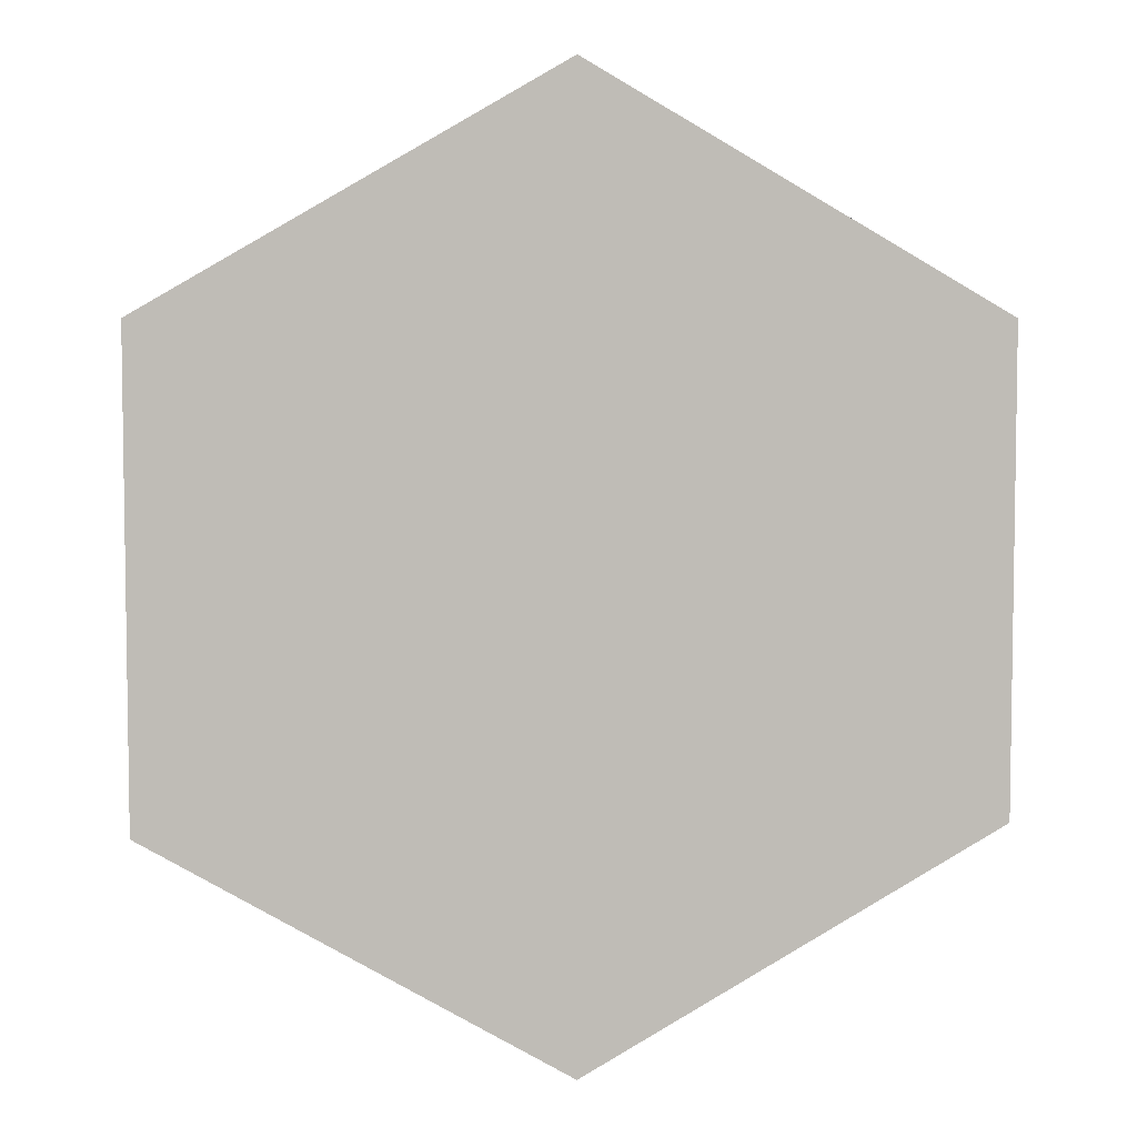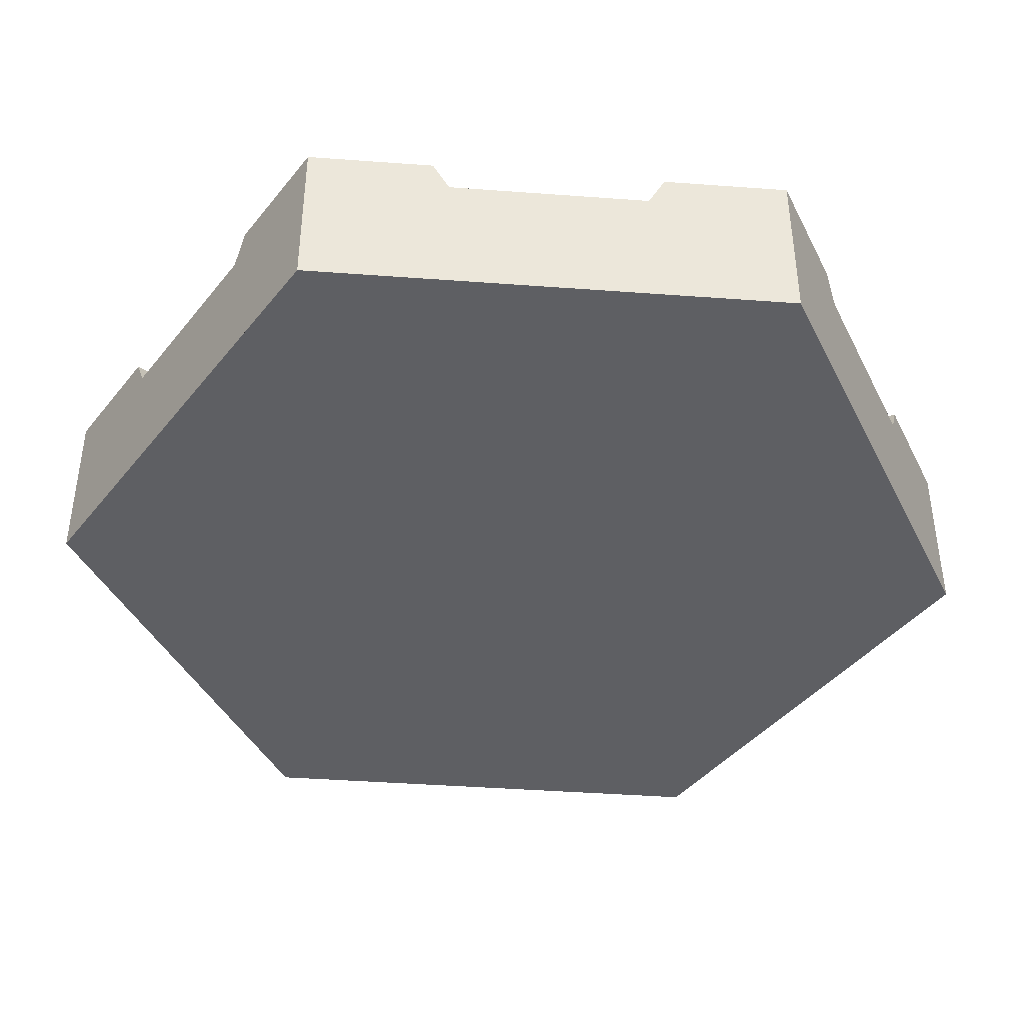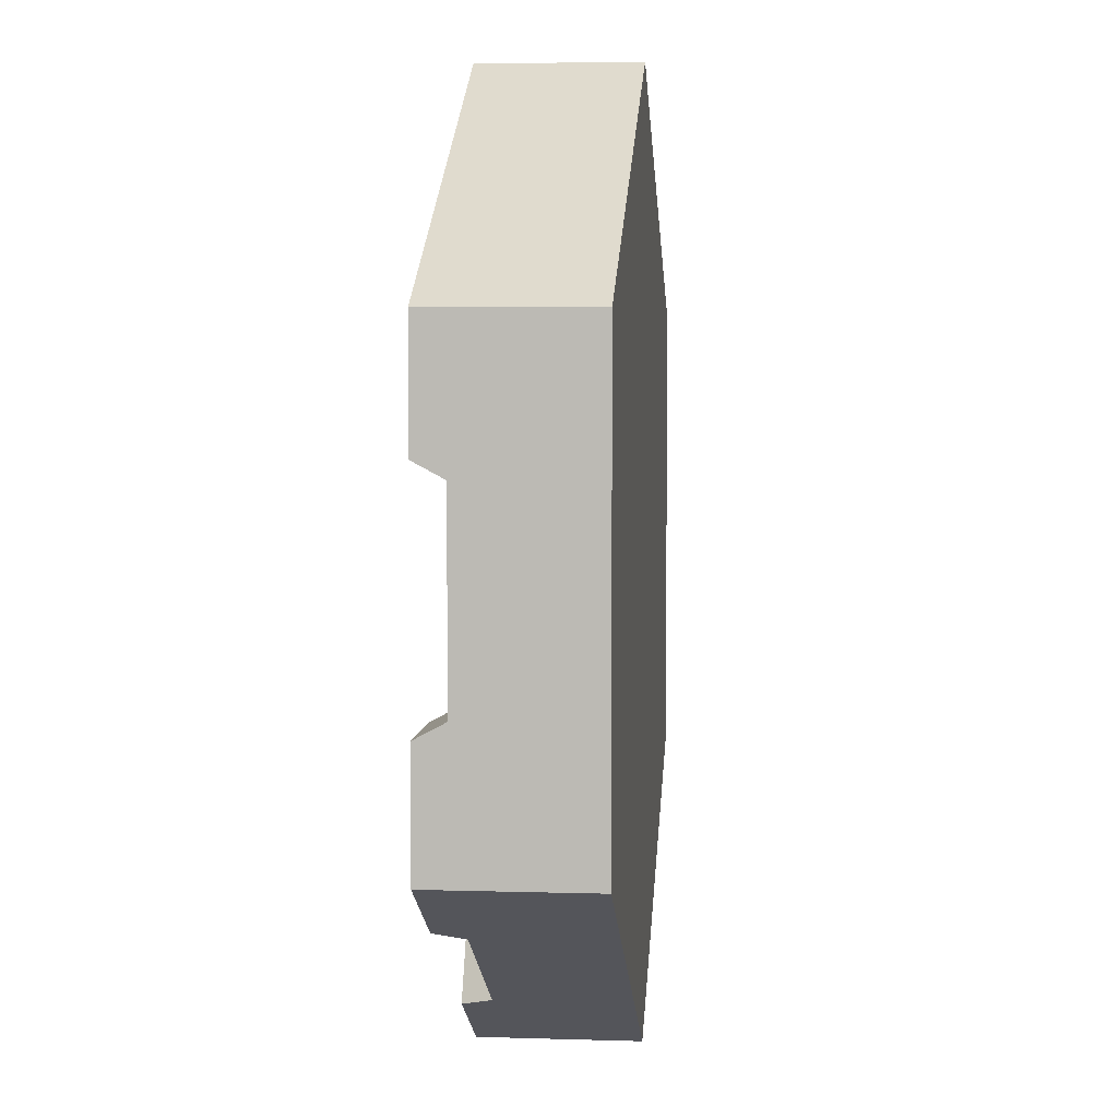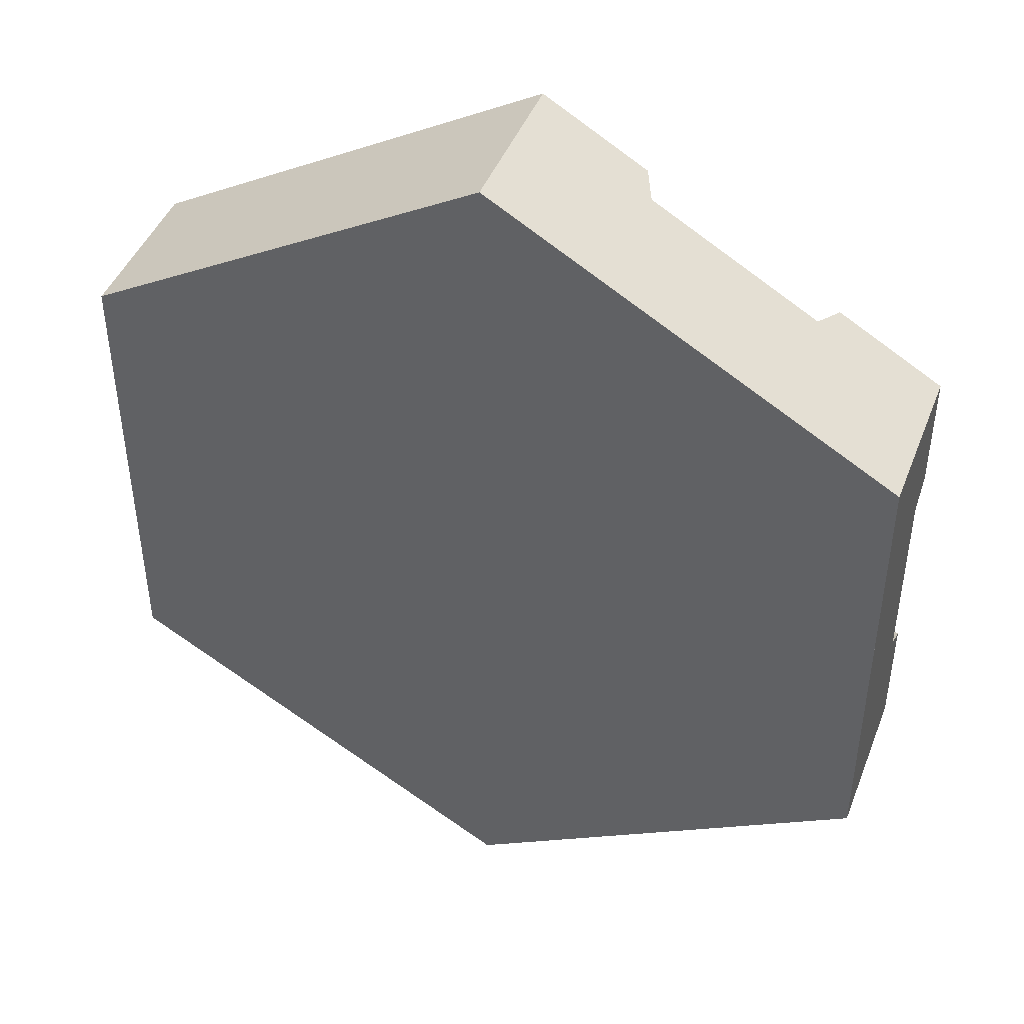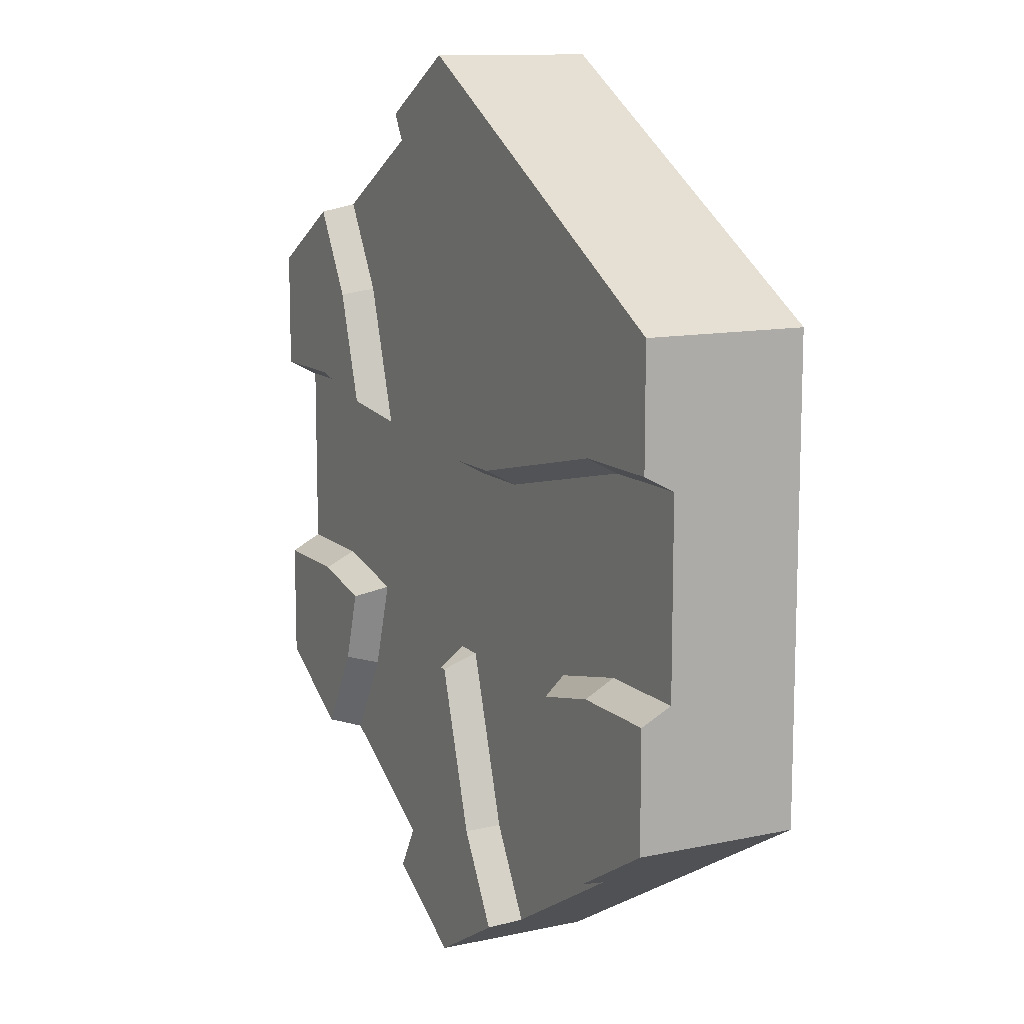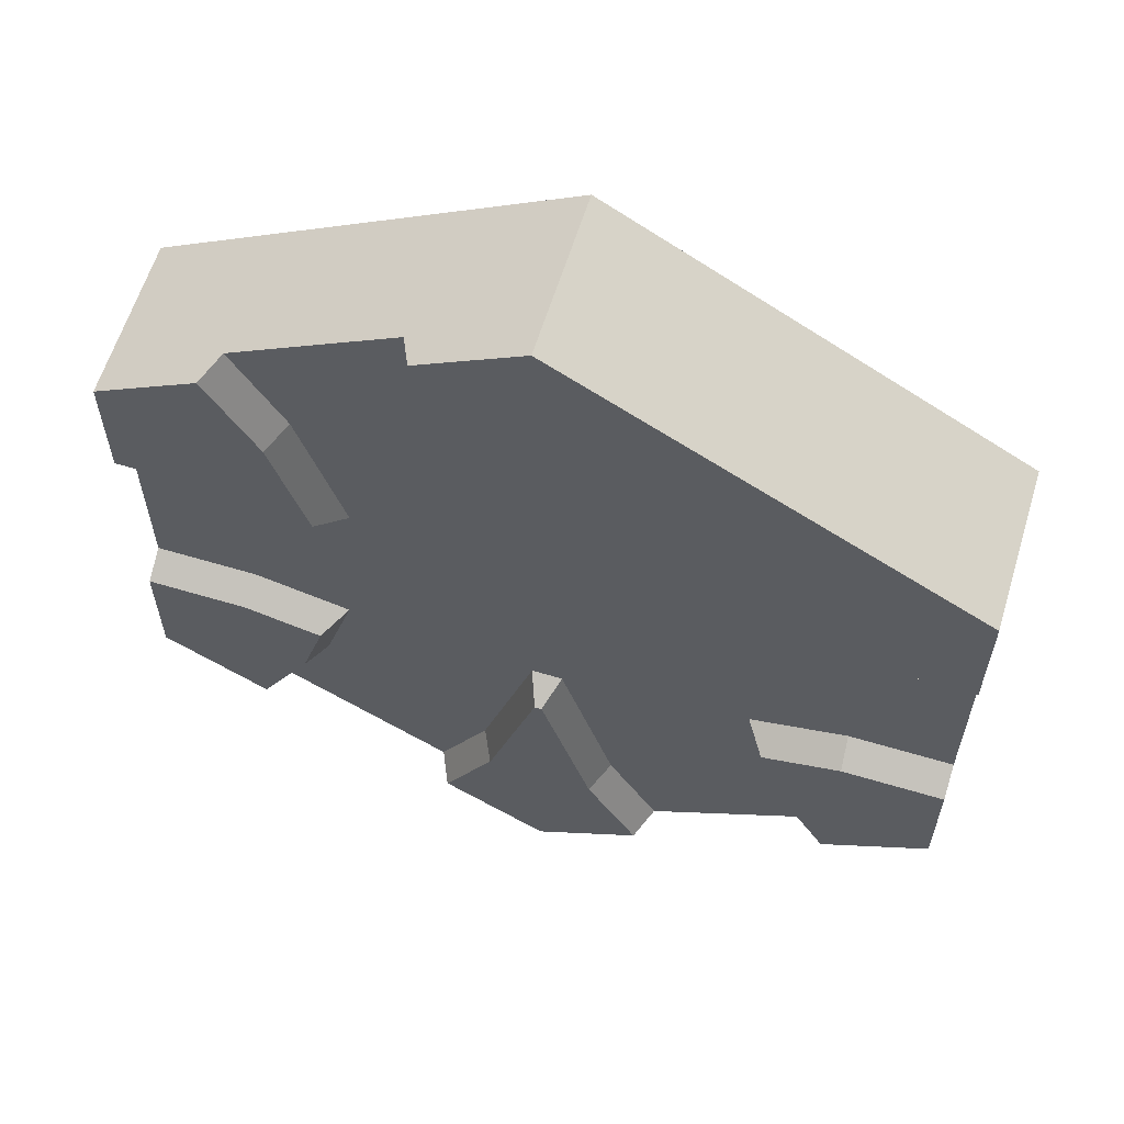
<metadata>
{"format":"obj","ext":"obj","renderer":"f3d","projection":"perspective","resolution":1024,"background":"white","views":[{"elev":5.5,"azim":-5.5,"up":"+Z"},{"elev":-41.7,"azim":144.9,"up":"+Y"},{"elev":4.9,"azim":-84.5,"up":"+Z"},{"elev":44.5,"azim":20.7,"up":"+Z"},{"elev":11.7,"azim":-117.4,"up":"+Z"},{"elev":60.9,"azim":-163.0,"up":"+Z"}]}
</metadata>
<code>
o river_intersectionG
v -0 0.8 4.619
v -4 -0 2.309
v -0 -0 4.619
v -4 0.8 2.309
v -4 0 -2.309
v -2.828 0.8 -2.986
v -2.828 0 -2.986
v -4 0.8 -2.309
v -0 0.8 -4.619
v 1.172 0 -3.942
v -0 0 -4.619
v 1.172 0.8 -3.942
v 4 0.8 -0.956
v 4 0 -2.309
v 4 0.8 -2.309
v 4 0 -0.956
v 4 -0 2.309
v 4 -0 0.956
v 2.828 -0 2.986
v 2.828 0 -2.986
v 1.172 -0 3.942
v -1.172 0 -3.942
v -4 -0 0.956
v -4 0 -0.956
v 4 0.8 2.309
v 2.828 0.8 2.986
v -4 0.8 0.956
v 3 1.6 1.116
v 4 1.6 1.713
v 4 1.6 1.116
v 2.966 1.6 1.713
v 2.115 1.6 0.9178
v 2.466 1.6 2.04
v 2.966 1.6 2.906
v 3.483 1.6 2.608
v 2.966 1.6 -2.906
v 2.966 1.6 -1.713
v 3.483 1.6 -2.608
v 2.466 1.6 -2.04
v 2.231 1.6 -1.288
v 3 1.6 -1.116
v 4 1.6 -1.713
v 4 1.6 -1.116
v 0.5335 1.6 3.156
v 0.5168 1.6 4.32
v 1.034 1.6 4.022
v -0.07851 1.6 1.2
v -0.01625 1.6 3.397
v -0.6283 1.6 1.441
v -0.3857 1.6 0.668
v -1 1.6 0.668
v -0.7302 1.6 1.265
v -0.934 1.6 1.265
v -2.934 1.6 1.713
v -3 1.6 1.116
v -4 1.6 1.713
v -4 1.6 1.116
v 0.5168 1.6 -4.32
v 0.5335 1.6 -3.156
v 1.034 1.6 -4.022
v 0.03538 1.6 -1.564
v -0 1.6 -3.425
v -0.03538 1.6 -1.564
v -0.5168 1.6 -4.32
v -0.5335 1.6 -3.156
v -1.034 1.6 -4.022
v -3.483 1.6 -2.608
v -2.966 1.6 -1.713
v -2.966 1.6 -2.906
v -2.466 1.6 -2.04
v -3 1.6 -1.116
v -2.231 1.6 -1.288
v -4 1.6 -1.713
v -4 1.6 -1.116
v -4 0.8 -0.956
v -1.172 0.8 -3.942
v 2.828 0.8 -2.986
v 4 0.8 0.956
v 1.172 0.8 3.942
v 4 1.6 2.309
v 2.828 1.3 2.986
v -4 1.6 -2.309
v -0 1.6 4.619
v -4 1.6 2.309
v -0 1.6 -4.619
v 1.172 1.3 -3.942
v -2.828 1.3 -2.986
v 4 1.6 -2.309
v 4 1.3 -0.956
v -4 1.3 0.956
v -4 1.3 -0.956
v -1.172 1.3 -3.942
v 2.828 1.3 -2.986
v 4 1.3 0.956
v 1.172 1.3 3.942
v 0.06891 1.3 1.135
v -0.2933 1.3 0.508
v -0.6809 1.3 -3.091
v -0.153 1.3 -1.404
v 3.018 1.3 0.956
v 2.319 1.3 2.105
v 1.88 1.3 0.7011
v 2.027 1.3 -1.17
v 2.319 1.3 -2.105
v 0.6809 1.3 -3.091
v -1.018 1.3 0.508
v -3.018 1.3 0.956
v 0.153 1.3 -1.404
v -2.982 1.3 -0.956
v -2.027 1.3 -1.17
v -2.319 1.3 -2.105
v 2.982 1.3 -0.956
v 0.6809 1.3 3.091
f 1 2 3
f 2 1 4
f 5 6 7
f 6 5 8
f 9 10 11
f 10 9 12
f 13 14 15
f 14 13 16
f 17 16 18
f 16 17 14
f 14 17 19
f 14 19 20
f 20 19 21
f 20 21 10
f 10 21 3
f 10 3 11
f 11 3 2
f 11 2 22
f 22 2 7
f 7 2 23
f 7 23 24
f 5 7 24
f 25 19 17
f 19 25 26
f 2 27 23
f 27 2 4
f 28 29 30
f 29 28 31
f 31 28 32
f 31 32 33
f 34 31 33
f 31 34 35
f 36 37 38
f 37 36 39
f 40 37 39
f 41 37 40
f 41 42 37
f 42 41 43
f 44 45 46
f 45 44 47
f 45 47 48
f 48 47 49
f 49 47 50
f 49 50 51
f 49 51 52
f 52 51 53
f 53 51 54
f 54 51 55
f 54 55 56
f 56 55 57
f 58 59 60
f 59 58 61
f 61 58 62
f 61 62 63
f 63 62 64
f 63 64 65
f 65 64 66
f 67 68 69
f 68 70 69
f 71 70 68
f 70 71 72
f 71 68 73
f 71 73 74
f 24 8 5
f 8 24 75
f 22 9 11
f 9 22 76
f 20 15 14
f 15 20 77
f 25 18 78
f 18 25 17
f 21 1 3
f 1 21 79
f 80 26 25
f 26 80 81
f 81 80 34
f 34 80 35
f 67 73 68
f 73 67 82
f 83 4 1
f 4 83 84
f 85 12 9
f 12 85 86
f 86 85 60
f 60 85 58
f 82 6 8
f 6 82 87
f 87 82 69
f 69 82 67
f 42 15 88
f 15 42 13
f 13 42 43
f 13 43 89
f 4 90 27
f 90 4 57
f 57 4 56
f 56 4 84
f 85 62 58
f 62 85 64
f 48 83 45
f 83 48 84
f 84 48 49
f 84 49 52
f 84 52 53
f 84 53 54
f 84 54 56
f 88 37 42
f 37 88 38
f 31 80 29
f 80 31 35
f 75 82 8
f 82 75 73
f 73 75 74
f 74 75 91
f 92 9 76
f 9 92 85
f 85 92 66
f 85 66 64
f 93 15 77
f 15 93 88
f 88 93 36
f 88 36 38
f 30 78 94
f 78 30 25
f 25 30 29
f 25 29 80
f 95 1 79
f 1 95 83
f 83 95 46
f 83 46 45
f 50 96 97
f 96 50 47
f 98 63 65
f 63 98 99
f 28 94 100
f 94 28 30
f 101 32 102
f 32 101 33
f 103 39 104
f 39 103 40
f 59 86 60
f 86 59 105
f 55 106 107
f 106 55 51
f 61 99 108
f 99 61 63
f 71 91 109
f 91 71 74
f 32 100 102
f 100 32 28
f 70 110 111
f 110 70 72
f 61 105 59
f 105 61 108
f 41 103 112
f 103 41 40
f 51 97 106
f 97 51 50
f 110 71 109
f 71 110 72
f 104 36 93
f 36 104 39
f 92 65 66
f 65 92 98
f 101 34 33
f 34 101 81
f 43 112 89
f 112 43 41
f 69 111 87
f 111 69 70
f 44 95 113
f 95 44 46
f 47 113 96
f 113 47 44
f 57 107 90
f 107 57 55
f 92 111 110
f 111 92 87
f 106 92 110
f 106 98 92
f 97 98 106
f 97 99 98
f 96 99 97
f 96 108 99
f 96 105 108
f 113 105 96
f 113 86 105
f 95 86 113
f 102 86 95
f 103 86 102
f 104 86 103
f 86 104 93
f 95 101 102
f 101 95 81
f 102 112 103
f 100 112 102
f 94 112 100
f 112 94 89
f 106 110 107
f 107 110 109
f 107 109 91
f 107 91 90
f 23 75 24
f 75 23 91
f 91 23 90
f 90 23 27
f 6 22 7
f 22 6 76
f 76 6 87
f 76 87 92
f 12 20 10
f 20 12 77
f 77 12 86
f 77 86 93
f 94 13 89
f 13 94 16
f 16 94 18
f 18 94 78
f 26 21 19
f 21 26 79
f 79 26 81
f 79 81 95

</code>
